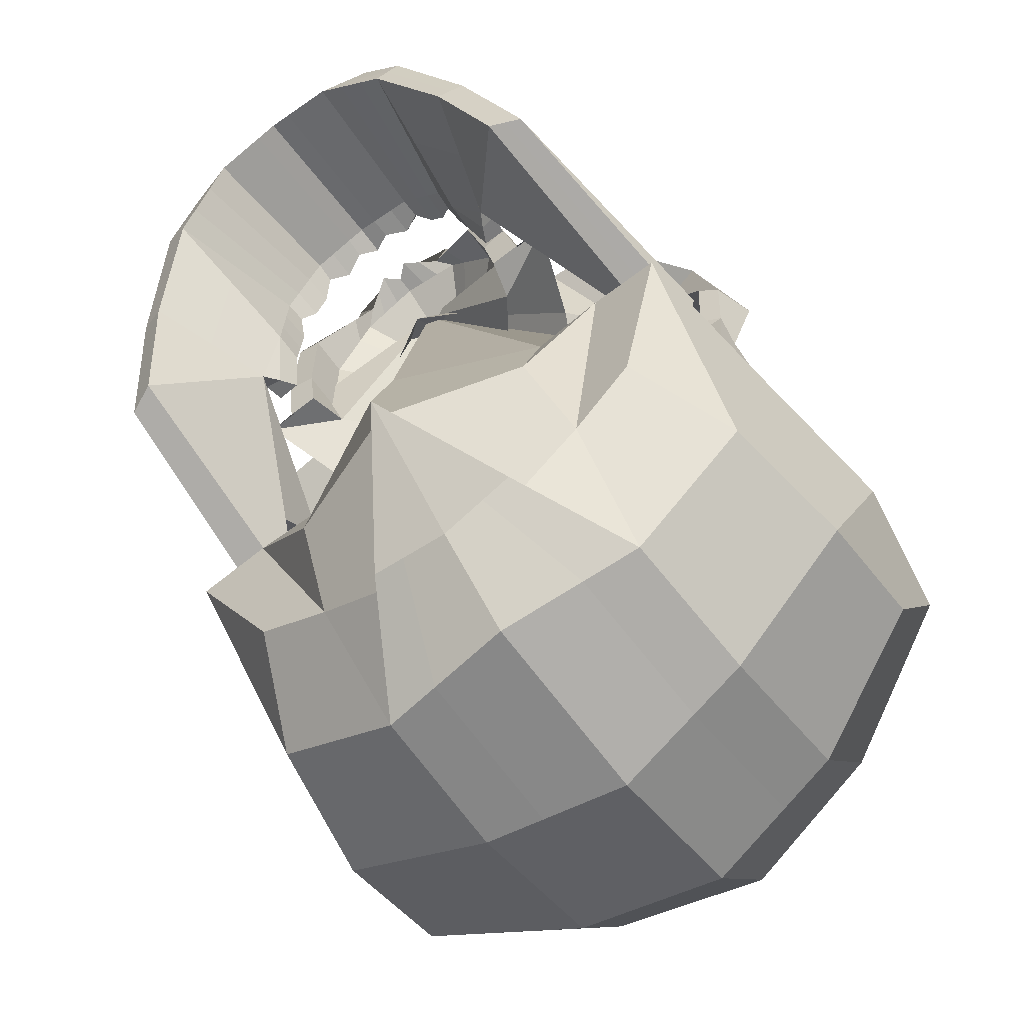
<metadata>
{"format":"obj","ext":"obj","renderer":"f3d","projection":"perspective","resolution":1024,"background":"white","views":[{"elev":-72.9,"azim":37.2,"up":"+Z"}]}
</metadata>
<code>
o Cube.001
v -0.3756 -0.5742 0.2446
v -0.4415 -0.4846 0.04175
v -0.2107 -0.6802 0.5511
v -0.2378 -0.6665 0.4196
v -0.3749 -0.05364 0.2544
v -0.123 -0.7029 0.5394
v -0.131 -0.6938 0.6146
v -0.1241 -0.3944 0.6331
v -0.2805 -0.6599 0.4506
v -0.3889 -0.5082 0.04297
v -0.2646 -0.4274 0.3528
v -0.2059 -0.5017 0.541
v -0.1134 -0.5204 0.6072
v -0.2399 -0.4719 0.4297
v -0.2592 -0.3665 0.2485
v -0.2278 -0.3588 0.5116
v -0.257 -0.3348 0.3662
v -0.401 -0.05005 0.2781
v -0.4922 -0.03374 0.0502
v -0.4141 -0.0358 0.002102
v -0.4791 -0.03431 -5.4e-05
v -0.2145 -0.4129 0.5255
v -0.1233 -0.4312 0.6335
v -0.2599 -0.3763 0.3744
v -0.3093 -0.3827 0.2809
v -0.4377 -0.1653 0.1586
v -0.3939 -0.1653 0.1586
v -0.3665 -0.3976 0.2645
v -0.2425 -0.3387 0.2665
v -0.2736 -0.3425 0.2766
v -0.2664 -0.3087 0.2797
v -0.227 -0.3087 0.2861
v -0.1084 -0.3917 0.609
v -0.1834 -0.3771 0.5006
v -0.2093 -0.3401 0.3593
v -0.1071 -0.4272 0.6116
v -0.1856 -0.4125 0.5032
v -0.2093 -0.3931 0.3593
v -0.3304 -0.5871 0.2238
v -0.1867 -0.6843 0.5702
v -0.2033 -0.6775 0.4556
v -0.2595 -0.666 0.4808
v -0.2297 -0.4809 0.4632
v -0.1781 -0.5074 0.5609
v -0.2482 -0.3421 0.41
v -0.1975 -0.3818 0.5464
v -0.187 -0.4184 0.558
v -0.2462 -0.3873 0.4199
v -0.2011 -0.346 0.4026
v -0.1595 -0.364 0.5358
v -0.2022 -0.399 0.4026
v -0.162 -0.4169 0.5358
v -0.4466 -0.03505 0.001024
v -0.1632 -0.6902 0.4975
v -0.4152 -0.4964 0.04236
v -0.2236 -0.5298 0.3894
v -0.2592 -0.6632 0.4351
v -0.1669 -0.6915 0.5452
v -0.2948 -0.4768 0.2361
v -0.353 -0.5807 0.2342
v -0.1589 -0.689 0.5924
v -0.2351 -0.6731 0.5159
v -0.2178 -0.4913 0.5021
v -0.1457 -0.5139 0.5841
v -0.238 -0.3504 0.4608
v -0.1595 -0.3706 0.5923
v -0.1552 -0.4248 0.5958
v -0.2304 -0.4001 0.4727
v -0.1916 -0.3528 0.4529
v -0.1333 -0.3691 0.5737
v -0.1939 -0.4057 0.4529
v -0.1345 -0.4221 0.5737
v -0.2314 -0.6717 0.4682
v -0.1991 -0.6816 0.5067
v -0.08435 -0.7041 0.5503
v -0.08984 -0.6951 0.62
v -0.07769 -0.5222 0.6177
v -0.08421 -0.3781 0.6466
v -0.08451 -0.4325 0.6429
v -0.07338 -0.3752 0.62
v -0.07338 -0.4281 0.62
v -0.08984 -0.6819 0.624
v -0.0365 -0.7055 0.5638
v -0.0389 -0.6672 0.6357
v -0.0389 -0.6967 0.6267
v -0.03358 -0.5244 0.6306
v -0.03774 -0.397 0.6575
v -0.03657 -0.4341 0.6545
v -0.033 -0.3939 0.6279
v -0.0317 -0.4293 0.6305
v 0.000781 -0.698 0.632
v 0.3772 -0.5742 0.2446
v 0.000781 -0.7066 0.5743
v 0.4431 -0.4846 0.04175
v 0.2123 -0.6802 0.5511
v 0.2394 -0.6665 0.4196
v 0.000781 -0.3806 0.6706
v 0.3765 -0.05364 0.2544
v 0.1246 -0.7029 0.5394
v 0.1326 -0.6938 0.6146
v 0.1257 -0.3944 0.6331
v 0.282 -0.6599 0.4506
v 0.3905 -0.5082 0.04297
v 0.000781 -0.5261 0.6407
v 0.2661 -0.4274 0.3528
v 0.2075 -0.5017 0.541
v 0.1149 -0.5204 0.6072
v 0.2415 -0.4719 0.4297
v 0.2608 -0.3665 0.2485
v 0.2294 -0.3588 0.5116
v 0.2586 -0.3348 0.3662
v 0.4026 -0.05005 0.2781
v 0.4938 -0.03374 0.0502
v 0.4157 -0.0358 0.002102
v 0.4806 -0.03431 -5.4e-05
v 0.2161 -0.4129 0.5255
v 0.1248 -0.4312 0.6335
v 0.2614 -0.3763 0.3744
v 0.000781 -0.4353 0.6635
v 0.3109 -0.3827 0.2809
v 0.4392 -0.1653 0.1586
v 0.3955 -0.1653 0.1586
v 0.3681 -0.3976 0.2645
v 0.2441 -0.3387 0.2665
v 0.2752 -0.3425 0.2766
v 0.268 -0.3087 0.2797
v 0.2286 -0.3087 0.2861
v 0.000781 -0.3773 0.6386
v 0.11 -0.3917 0.609
v 0.1849 -0.3771 0.5006
v 0.2108 -0.3401 0.3593
v 0.000781 -0.4302 0.6386
v 0.1087 -0.4272 0.6116
v 0.1872 -0.4125 0.5032
v 0.2108 -0.3931 0.3593
v 0.000781 -0.6558 0.6448
v 0.332 -0.5871 0.2238
v 0.1883 -0.6843 0.5702
v 0.2048 -0.6775 0.4556
v 0.261 -0.666 0.4808
v 0.2313 -0.4809 0.4632
v 0.1796 -0.5074 0.5609
v 0.2498 -0.3421 0.41
v 0.1991 -0.3818 0.5464
v 0.1886 -0.4184 0.558
v 0.2478 -0.3873 0.4199
v 0.2026 -0.346 0.4026
v 0.1611 -0.364 0.5358
v 0.2037 -0.399 0.4026
v 0.1635 -0.4169 0.5358
v 0.4482 -0.03505 0.001024
v 0.1647 -0.6902 0.4975
v 0.4168 -0.4964 0.04236
v 0.2251 -0.5298 0.3894
v 0.2607 -0.6632 0.4351
v 0.1684 -0.6915 0.5452
v 0.2964 -0.4768 0.2361
v 0.3546 -0.5807 0.2342
v 0.1604 -0.689 0.5924
v 0.2367 -0.6731 0.5159
v 0.2194 -0.4913 0.5021
v 0.1473 -0.5139 0.5841
v 0.2396 -0.3504 0.4608
v 0.1611 -0.3706 0.5923
v 0.1567 -0.4248 0.5958
v 0.2319 -0.4001 0.4727
v 0.1931 -0.3528 0.4529
v 0.1349 -0.3691 0.5737
v 0.1955 -0.4057 0.4529
v 0.1361 -0.4221 0.5737
v 0.2329 -0.6717 0.4682
v 0.2007 -0.6816 0.5067
v 0.08591 -0.7041 0.5503
v 0.0914 -0.6951 0.62
v 0.07925 -0.5222 0.6177
v 0.08577 -0.3781 0.6466
v 0.08608 -0.4325 0.6429
v 0.07494 -0.3752 0.62
v 0.07494 -0.4281 0.62
v 0.0914 -0.6819 0.624
v 0.03806 -0.7055 0.5638
v 0.04047 -0.6672 0.6357
v 0.04047 -0.6967 0.6267
v 0.03515 -0.5244 0.6306
v 0.0393 -0.397 0.6575
v 0.03813 -0.4341 0.6545
v 0.03456 -0.3939 0.6279
v 0.03326 -0.4293 0.6305
f 26 2 28
f 52 41 4 37
f 19 21 2
f 44 12 3 40
f 53 55 2 21
f 77 13 7 82
f 75 76 7 6
f 43 14 9 42
f 68 63 12 22
f 79 23 13 77
f 47 22 12 44
f 15 5 18 25
f 60 1 2 55
f 75 6 36 81
f 71 56 38 51
f 15 59 39 10
f 15 10 20
f 46 16 22 47
f 78 8 23 79
f 65 68 22 16
f 9 11 25
f 25 28 9
f 25 30 29 15
f 19 2 26
f 27 26 18 5
f 20 19 26 27
f 21 19 20 53
f 11 14 24
f 27 5 15
f 15 20 27
f 14 11 9
f 18 28 25
f 9 28 1
f 18 26 28
f 28 2 1
f 74 58 3 62
f 30 11 24
f 17 31 30 24
f 29 30 31 32
f 78 80 33 8
f 46 50 34 16
f 45 49 35 17
f 17 35 32 31
f 50 52 37 34
f 80 81 36 33
f 49 51 38 35
f 35 38 29 32
f 38 15 29
f 61 40 3 58
f 84 85 91 136
f 25 11 30
f 57 9 1 60
f 59 56 4 39
f 69 71 51 49
f 70 72 52 50
f 65 69 49 45
f 66 70 50 46
f 57 73 42 9
f 17 24 48 45
f 66 46 47 67
f 67 47 44 64
f 24 14 43 48
f 63 43 42 62
f 64 44 40 61
f 72 54 41 52
f 36 6 54 72
f 13 64 61 7
f 12 63 62 3
f 23 67 64 13
f 8 66 67 23
f 4 41 73 57
f 8 33 70 66
f 16 34 69 65
f 33 36 72 70
f 34 37 71 69
f 15 38 56 59
f 4 57 60 39
f 7 61 58 6
f 54 6 58 74
f 41 54 74 73
f 73 74 62 42
f 45 48 68 65
f 37 4 56 71
f 39 60 55 10
f 48 43 63 68
f 20 10 55 53
f 7 76 82
f 89 90 81 80
f 87 89 80 78
f 87 78 79 88
f 83 75 81 90
f 88 79 77 86
f 83 85 76 75
f 86 77 82 84
f 104 86 84 136
f 93 91 85 83
f 119 88 86 104
f 93 83 90 132
f 97 87 88 119
f 97 128 89 87
f 128 132 90 89
f 82 76 85 84
f 121 123 94
f 150 134 96 139
f 113 94 115
f 142 138 95 106
f 151 115 94 153
f 175 180 100 107
f 173 99 100 174
f 141 140 102 108
f 166 116 106 161
f 177 175 107 117
f 145 142 106 116
f 109 120 112 98
f 158 153 94 92
f 173 179 133 99
f 169 149 135 154
f 109 103 137 157
f 109 114 103
f 144 145 116 110
f 176 177 117 101
f 163 110 116 166
f 102 120 105
f 120 102 123
f 120 109 124 125
f 113 121 94
f 122 98 112 121
f 114 122 121 113
f 115 151 114 113
f 105 118 108
f 122 109 98
f 109 122 114
f 108 102 105
f 112 120 123
f 102 92 123
f 112 123 121
f 123 92 94
f 172 160 95 156
f 125 118 105
f 111 118 125 126
f 124 127 126 125
f 176 101 129 178
f 144 110 130 148
f 143 111 131 147
f 111 126 127 131
f 148 130 134 150
f 178 129 133 179
f 147 131 135 149
f 131 127 124 135
f 135 124 109
f 159 156 95 138
f 182 136 91 183
f 120 125 105
f 155 158 92 102
f 157 137 96 154
f 167 147 149 169
f 168 148 150 170
f 163 143 147 167
f 164 144 148 168
f 155 102 140 171
f 111 143 146 118
f 164 165 145 144
f 165 162 142 145
f 118 146 141 108
f 161 160 140 141
f 162 159 138 142
f 170 150 139 152
f 133 170 152 99
f 107 100 159 162
f 106 95 160 161
f 117 107 162 165
f 101 117 165 164
f 96 155 171 139
f 101 164 168 129
f 110 163 167 130
f 129 168 170 133
f 130 167 169 134
f 109 157 154 135
f 96 137 158 155
f 100 99 156 159
f 152 172 156 99
f 139 171 172 152
f 171 140 160 172
f 143 163 166 146
f 134 169 154 96
f 137 103 153 158
f 146 166 161 141
f 114 151 153 103
f 100 180 174
f 187 178 179 188
f 185 176 178 187
f 185 186 177 176
f 181 188 179 173
f 186 184 175 177
f 181 173 174 183
f 184 182 180 175
f 104 136 182 184
f 93 181 183 91
f 119 104 184 186
f 93 132 188 181
f 97 119 186 185
f 97 185 187 128
f 128 187 188 132
f 180 182 183 174
o Cube
v -0.5082 0.06095 -0.00845
v -0.4623 0.06086 -0.4994
v -0.4953 0.6119 -0.008389
v -0.4089 0.5128 0.3581
v -0.3771 -0.1172 -0.4325
v -0.4967 0.497 -0.4339
v -0.5375 0.06232 0.2179
v -0.4485 0.5756 0.1893
v -0.5206 0.06001 -0.2085
v -0.5227 0.5933 -0.2362
v -0.5357 0.3597 -0.008389
v -0.4965 0.2854 -0.5274
v -0.4001 0.2035 0.3564
v -0.4338 0.253 0.2174
v -0.5626 0.3588 -0.247
v -0.246 0.0773 -0.6618
v -0.2488 0.788 -0.0084
v -0.2576 -0.09717 -0.4936
v -0.254 0.6066 -0.5223
v -0.3118 0.6059 0.4064
v -0.2374 0.7301 0.2316
v -0.2629 0.746 -0.2812
v -0.231 -0.2023 -0.3492
v -0.2529 0.3391 -0.6433
v -0.2299 -0.3235 0.5166
v -0.4798 -0.000595 0.02646
v -0.5143 0.01242 0.01203
v -0.25 -0.1251 0.482
v -0.5051 -0.02745 0.3033
v -0.3868 -0.1518 0.4052
v -0.4462 0.221 0.4248
v -0.06954 0.1322 0.5157
v -0.4828 0.07962 0.3605
v -0.1345 -0.1143 -0.5612
v -0.1475 0.6654 0.4399
v -0.1564 0.2534 0.6225
v -0.0656 0.092 0.6025
v -0.104 -0.0528 0.6369
v -0.05092 0.2019 0.5873
v -0.365 0.05491 0.4818
v -0.3685 -0.1745 -0.1356
v -0.419 0.254 0.4958
v -0.2748 -0.1584 0.4103
v -0.4394 0.1832 0.4421
v -0.4394 0.07997 0.3538
v -0.2586 -0.2994 0.365
v -0.4512 0.1012 0.1338
v -0.4999 0.01402 -0.1492
v -0.4894 -0.1794 -0.1706
v -0.112 0.2832 0.6133
v -0.4216 0.09247 0.4376
v -0.2451 -0.1696 -0.1339
v -0.2687 -0.1151 0.2669
v -0.2701 -0.271 0.2776
v -0.1977 -0.2104 0.5272
v -0.1043 -0.228 0.6474
v -0.2622 -0.2395 0.3758
v -0.3236 -0.2647 0.3046
v -0.1147 0.2517 0.5521
v -0.4249 0.2826 0.4869
v -0.2111 0.05395 0.5438
v -0.1879 0.004165 0.5482
v -0.1089 -0.2946 0.6528
v -0.4327 -0.006569 0.3185
v -0.4152 -0.006041 -0.05447
v -0.5173 0.0556 0.1516
v -0.4889 0.08642 -0.002571
v -0.4845 0.05747 0.2863
v -0.3525 0.09566 0.3229
v -0.3494 -0.003195 0.3192
v -0.4049 0.02727 0.1223
v -0.5028 -0.02242 0.1469
v -0.2263 -0.02978 0.2238
v -0.5556 0.06163 0.1355
v -0.5334 -0.007312 0.1242
v -0.08596 0.1058 0.5696
v -0.3436 -0.03424 0.08034
v -0.4562 0.07753 0.4142
v -0.2838 0.01948 0.2151
v -0.2162 -0.271 0.2776
v -0.1982 -0.2053 0.2757
v -0.3961 0.3314 0.4761
v -0.1876 -0.3198 0.5019
v -0.2106 -0.2933 0.3511
v -0.08124 -0.2884 0.6329
v -0.1876 -0.2504 0.5019
v -0.2106 -0.224 0.3511
v -0.1053 -0.2657 0.613
v -0.143 -0.1283 0.328
v -0.1148 -0.1782 0.4816
v -0.06232 -0.1907 0.5721
v -0.06576 -0.2672 0.659
v -0.08278 -0.1174 0.6553
v -0.06598 -0.2274 0.6684
v -0.05136 -0.3078 0.635
v -0.06666 -0.2681 0.6223
v -0.03933 -0.1906 0.5767
v -0.03354 -0.2955 0.6845
v -0.03639 -0.1786 0.6719
v -0.03209 -0.2268 0.6869
v -0.02489 -0.325 0.6368
v -0.03242 -0.2703 0.6305
v -0.01897 -0.1906 0.5807
v -0.145 -0.2761 0.598
v -0.1514 -0.07626 0.5866
v -0.1346 -0.2223 0.6084
v -0.1158 -0.2986 0.5904
v -0.132 -0.2608 0.577
v -0.07935 -0.1866 0.5427
v -0.1314 -0.08639 -0.5718
v -0.02548 0.2025 0.5972
v -0.03293 0.1168 0.633
v -0.05648 0.2923 0.619
v -0.07926 -0.1106 -0.5692
v -0.08693 0.6738 0.4516
v -0.09219 0.2732 0.6235
v -0.05226 0.1021 0.6149
v -0.1499 0.6244 -0.545
v -0.1469 0.814 -0.008396
v -0.1493 0.3539 -0.6655
v -0.1452 0.06335 -0.681
v -0.04888 0.07856 0.6406
v -0.1401 0.7546 0.2438
v -0.1552 0.7708 -0.2975
v -0.04053 0.2022 0.5914
v -0.0893 0.2869 0.6156
v 0.000781 0.04315 -0.7088
v 0.5098 0.06095 -0.00845
v 0.000781 0.1424 0.6645
v 0.000781 0.8515 -0.008389
v 0.000781 -0.1053 -0.5808
v 0.000781 0.6502 -0.578
v 0.4639 0.06086 -0.4994
v 0.4969 0.6119 -0.008389
v 0.000781 0.686 0.4687
v 0.4105 0.5128 0.3581
v 0.3787 -0.1172 -0.4325
v 0.4982 0.497 -0.4339
v 0.539 0.06232 0.2179
v 0.000781 0.7899 0.2615
v 0.4501 0.5756 0.1893
v 0.5222 0.06001 -0.2085
v 0.000781 -0.3127 -0.3781
v 0.000781 0.8067 -0.321
v 0.5243 0.5933 -0.2362
v 0.000781 0.3754 -0.6976
v 0.5373 0.3597 -0.008389
v 0.000781 0.3018 0.6248
v 0.498 0.2854 -0.5274
v 0.4016 0.2035 0.3564
v 0.4353 0.253 0.2174
v 0.5642 0.3588 -0.247
v 0.2476 0.0773 -0.6618
v 0.2504 0.788 -0.0084
v 0.2591 -0.09717 -0.4936
v 0.2556 0.6066 -0.5223
v 0.3133 0.6059 0.4064
v 0.2389 0.7301 0.2316
v 0.2644 0.746 -0.2812
v 0.2326 -0.2023 -0.3492
v 0.2545 0.3391 -0.6433
v 0.2314 -0.3235 0.5166
v 0.4814 -0.000595 0.02646
v 0.000781 -0.1671 0.6782
v 0.5159 0.01242 0.01203
v 0.2516 -0.1251 0.482
v 0.5066 -0.02745 0.3033
v 0.3883 -0.1518 0.4052
v 0.4477 0.221 0.4248
v 0.000781 0.2032 0.6074
v 0.0711 0.1322 0.5157
v 0.4844 0.07962 0.3605
v 0.1361 -0.1143 -0.5612
v 0.1491 0.6654 0.4399
v 0.158 0.2534 0.6225
v 0.06717 0.092 0.6025
v 0.1056 -0.0528 0.6369
v 0.05248 0.2019 0.5873
v 0.3666 0.05491 0.4818
v 0.3701 -0.1745 -0.1356
v 0.4206 0.254 0.4958
v 0.2764 -0.1584 0.4103
v 0.4409 0.1832 0.4421
v 0.441 0.07997 0.3538
v 0.2601 -0.2994 0.365
v 0.4528 0.1012 0.1338
v 0.5014 0.01402 -0.1492
v 0.4909 -0.1794 -0.1706
v 0.1135 0.2832 0.6133
v 0.4232 0.09247 0.4376
v 0.2467 -0.1696 -0.1339
v 0.2703 -0.1151 0.2669
v 0.2717 -0.271 0.2776
v 0.000781 -0.2263 0.7049
v 0.1993 -0.2104 0.5272
v 0.1058 -0.228 0.6474
v 0.2638 -0.2395 0.3758
v 0.3251 -0.2647 0.3046
v 0.000781 -0.2929 -0.2459
v 0.1163 0.2517 0.5521
v 0.4265 0.2826 0.4869
v 0.2127 0.05395 0.5438
v 0.1895 0.004165 0.5482
v 0.1105 -0.2946 0.6528
v 0.000781 -0.268 0.6883
v 0.4342 -0.006569 0.3185
v 0.4167 -0.006041 -0.05447
v 0.000781 -0.2731 -0.1138
v 0.5188 0.0556 0.1516
v 0.4905 0.08642 -0.002571
v 0.486 0.05747 0.2863
v 0.354 0.09566 0.3229
v 0.351 -0.003195 0.3192
v 0.4064 0.02727 0.1223
v 0.5043 -0.02242 0.1469
v 0.2278 -0.02978 0.2238
v 0.5572 0.06163 0.1355
v 0.535 -0.007312 0.1242
v 0.08752 0.1058 0.5696
v 0.3452 -0.03424 0.08034
v 0.4578 0.07753 0.4142
v 0.2854 0.01948 0.2151
v 0.000781 -0.2042 0.6317
v 0.2178 -0.271 0.2776
v 0.1998 -0.2053 0.2757
v 0.000781 -0.1881 0.6334
v 0.3977 0.3314 0.4761
v 0.1892 -0.3198 0.5019
v 0.2122 -0.2933 0.3511
v 0.08281 -0.2884 0.6329
v 0.000781 -0.3032 0.6358
v 0.1892 -0.2504 0.5019
v 0.2122 -0.224 0.3511
v 0.1069 -0.2657 0.613
v 0.000781 -0.2723 0.6385
v 0.1446 -0.1283 0.328
v 0.1164 -0.1782 0.4816
v 0.06388 -0.1907 0.5721
v 0.000781 -0.1905 0.5847
v 0.000781 -0.2146 0.5414
v 0.000781 -0.2388 0.4982
v 0.06732 -0.2672 0.659
v 0.08434 -0.1174 0.6553
v 0.06755 -0.2274 0.6684
v 0.05292 -0.3078 0.635
v 0.06822 -0.2681 0.6223
v 0.04089 -0.1906 0.5767
v 0.000781 -0.23 0.514
v 0.0351 -0.2955 0.6845
v 0.03795 -0.1786 0.6719
v 0.03365 -0.2268 0.6869
v 0.02645 -0.325 0.6368
v 0.03399 -0.2703 0.6305
v 0.02053 -0.1906 0.5807
v 0.000781 -0.2222 0.5279
v 0.1465 -0.2761 0.598
v 0.153 -0.07626 0.5866
v 0.1362 -0.2223 0.6084
v 0.1173 -0.2986 0.5904
v 0.1336 -0.2608 0.577
v 0.08092 -0.1866 0.5427
v 0.1329 -0.08639 -0.5718
v 0.000781 -0.2848 -0.3886
v 0.02704 0.2025 0.5972
v 0.0345 0.1168 0.633
v 0.05804 0.2923 0.619
v 0.08082 -0.1106 -0.5692
v 0.08849 0.6738 0.4516
v 0.09375 0.2732 0.6235
v 0.05382 0.1021 0.6149
v 0.1515 0.6244 -0.545
v 0.1484 0.814 -0.008396
v 0.1509 0.3539 -0.6655
v 0.1468 0.06335 -0.681
v 0.05044 0.07856 0.6406
v 0.1416 0.7546 0.2438
v 0.1567 0.7708 -0.2975
v 0.04209 0.2022 0.5914
v 0.09086 0.2869 0.6156
f 212 200 194 207
f 204 206 193 190
f 190 193 237
f 203 198 194 200
f 233 201 257
f 229 237 193 206
f 210 207 194 198
f 209 196 192 208
f 205 191 196 209
f 411 240 396 414
f 199 196 191
f 205 210 198 191
f 199 191 198 203
f 203 200 190 197
f 204 190 200 212
f 209 208 223
f 451 211 206 298
f 204 222 298 206
f 241 231 258
f 262 263 217 195
f 217 266 221
f 215 253 214
f 217 252 218
f 288 286 393 382
f 215 214 260 263
f 305 313 227 225
f 294 292 251 244
f 308 212 207 306
f 309 302 222 204
f 304 303 223 224
f 331 222 302 319
f 312 306 207 210
f 311 209 223 303
f 307 205 209 311
f 307 312 210 205
f 304 224 238 314
f 309 204 212 308
f 211 451 331 387 396 240
f 211 240 229
f 211 229 206
f 221 256 195
f 238 247 227
f 305 310 317 300
f 232 219 221 266
f 243 216 231 245
f 189 215 263 262
f 189 255 197
f 202 199 235
f 236 253 215
f 197 237 236
f 237 253 236
f 237 229 253
f 190 237 197
f 313 314 238 227
f 227 264 225
f 259 214 253
f 248 201 219
f 245 246 242 234
f 231 241 246 245
f 213 243 245 234
f 293 294 244 226
f 287 288 382 352
f 227 247 220
f 249 228 250
f 216 293 226 250
f 250 225 249
f 228 218 216 250
f 236 215 189 197
f 233 256 221
f 196 202 192
f 217 221 195
f 192 202 201 270
f 216 218 231
f 263 260 252 217
f 253 229 265
f 257 267 261
f 257 258 233
f 256 252 260 254
f 233 252 256
f 255 214 259 235
f 254 260 214 255
f 262 195 256 254
f 189 262 254 255
f 235 199 255
f 270 201 248
f 258 261 241
f 258 231 218 252
f 226 225 250
f 249 264 220
f 225 264 249
f 220 264 227
f 197 255 199 203
f 202 196 199
f 259 265 267
f 253 265 259
f 221 219 201 233
f 258 252 233
f 232 266 239
f 266 228 239
f 218 266 217
f 218 228 266
f 261 258 257
f 257 201 202 267
f 259 267 235
f 267 202 235
f 267 265 261
f 411 261 265
f 241 261 411
f 265 229 240 411
f 241 411 246
f 269 246 411
f 268 242 246 269
f 192 270 208
f 292 295 273 251
f 286 289 419 393
f 242 268 272 234
f 234 272 271 213
f 272 275 274 271
f 289 290 423 419
f 295 296 276 273
f 268 269 275 272
f 269 277 275
f 290 291 427 423
f 275 277 278 274
f 296 297 279 276
f 278 429 279 297
f 291 443 428 427
f 269 411 277
f 219 232 230 248
f 224 208 270
f 223 208 224
f 279 429 436 285
f 276 279 285 284
f 273 276 284 283
f 251 273 283 280
f 226 244 282 281
f 244 251 280 282
f 285 436 443 291
f 284 285 291 290
f 283 284 290 289
f 280 283 289 286
f 281 282 288 287
f 282 280 286 288
f 274 278 297 296
f 271 274 296 295
f 213 271 295 292
f 216 243 294 293
f 243 213 292 294
f 331 451 298 222
f 358 336 301 299
f 317 358 299 300
f 299 301 314 313
f 225 226 310 305
f 315 309 308 334
f 336 304 314 301
f 318 332 312 307
f 318 307 311 328
f 328 311 303 323
f 332 320 306 312
f 336 323 303 304
f 315 319 302 309
f 334 308 306 320
f 300 299 313 305
f 349 344 326 337
f 341 321 325 343
f 321 376 325
f 340 337 326 333
f 372 400 338
f 368 343 325 376
f 347 333 326 344
f 346 345 324 329
f 342 346 329 322
f 411 414 396 379
f 335 322 329
f 342 322 333 347
f 335 340 333 322
f 340 330 321 337
f 341 349 337 321
f 346 362 345
f 451 450 343 348
f 341 343 450 361
f 380 401 370
f 405 327 355 406
f 355 360 409
f 353 351 395
f 355 356 394
f 439 382 393 437
f 353 406 403 351
f 458 364 366 466
f 446 384 392 444
f 461 459 344 349
f 462 341 361 455
f 457 363 362 456
f 331 319 455 361
f 465 347 344 459
f 464 456 362 346
f 460 464 346 342
f 460 342 347 465
f 457 467 377 363
f 462 461 349 341
f 348 379 396 387 331 451
f 348 368 379
f 348 343 368
f 360 327 399
f 377 366 388
f 458 453 317 463
f 371 409 360 357
f 383 385 370 354
f 316 405 406 353
f 316 330 398
f 339 374 335
f 375 353 395
f 330 375 376
f 376 375 395
f 376 395 368
f 321 330 376
f 466 366 377 467
f 366 364 407
f 402 395 351
f 389 357 338
f 385 373 381 386
f 370 385 386 380
f 350 373 385 383
f 445 365 384 446
f 438 352 382 439
f 366 359 388
f 390 391 367
f 354 391 365 445
f 391 390 364
f 367 391 354 356
f 375 330 316 353
f 372 360 399
f 329 324 339
f 355 327 360
f 324 415 338 339
f 354 370 356
f 406 355 394 403
f 395 408 368
f 400 404 410
f 400 372 401
f 399 397 403 394
f 372 399 394
f 398 374 402 351
f 397 398 351 403
f 405 397 399 327
f 316 398 397 405
f 374 398 335
f 415 389 338
f 401 380 404
f 401 394 356 370
f 365 391 364
f 390 359 407
f 364 390 407
f 359 366 407
f 330 340 335 398
f 339 335 329
f 402 410 408
f 395 402 408
f 360 372 338 357
f 401 372 394
f 371 378 409
f 409 378 367
f 356 355 409
f 356 409 367
f 404 400 401
f 400 410 339 338
f 402 374 410
f 410 374 339
f 410 404 408
f 411 408 404
f 380 411 404
f 408 411 379 368
f 380 386 411
f 413 411 386
f 412 413 386 381
f 324 345 415
f 444 392 418 447
f 437 393 419 440
f 381 373 417 412
f 373 350 416 417
f 417 416 420 421
f 440 419 423 441
f 447 418 422 448
f 412 417 421 413
f 413 421 424
f 441 423 427 442
f 421 420 425 424
f 448 422 426 449
f 425 449 426 429
f 442 427 428 443
f 413 424 411
f 357 389 369 371
f 363 415 345
f 362 363 345
f 426 435 436 429
f 422 434 435 426
f 418 433 434 422
f 392 430 433 418
f 365 431 432 384
f 384 432 430 392
f 435 442 443 436
f 434 441 442 435
f 433 440 441 434
f 430 437 440 433
f 431 438 439 432
f 432 439 437 430
f 420 448 449 425
f 416 447 448 420
f 350 444 447 416
f 354 445 446 383
f 383 446 444 350
f 331 361 450 451
f 358 452 454 336
f 317 453 452 358
f 452 466 467 454
f 364 458 463 365
f 315 334 461 462
f 336 454 467 457
f 318 460 465 332
f 318 328 464 460
f 328 323 456 464
f 332 465 459 320
f 336 457 456 323
f 315 462 455 319
f 334 320 459 461
f 453 458 466 452

</code>
